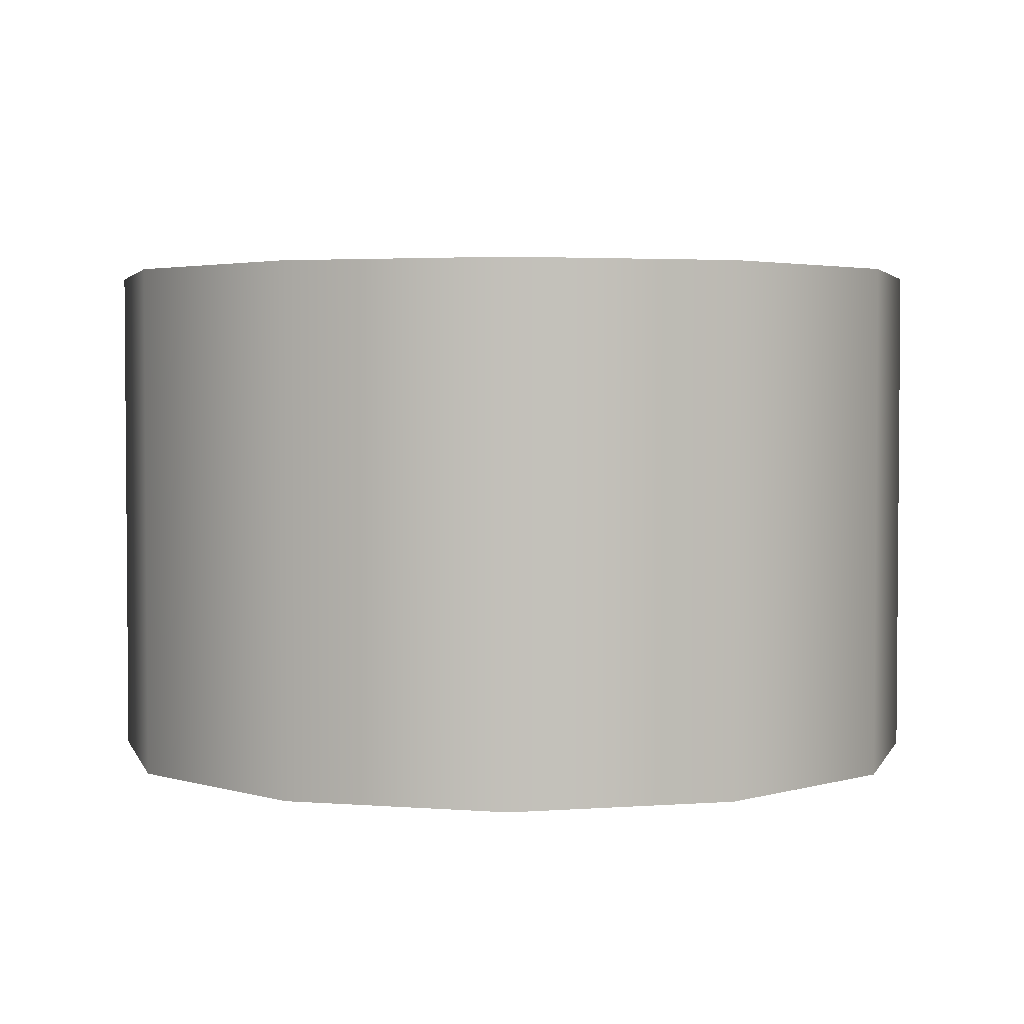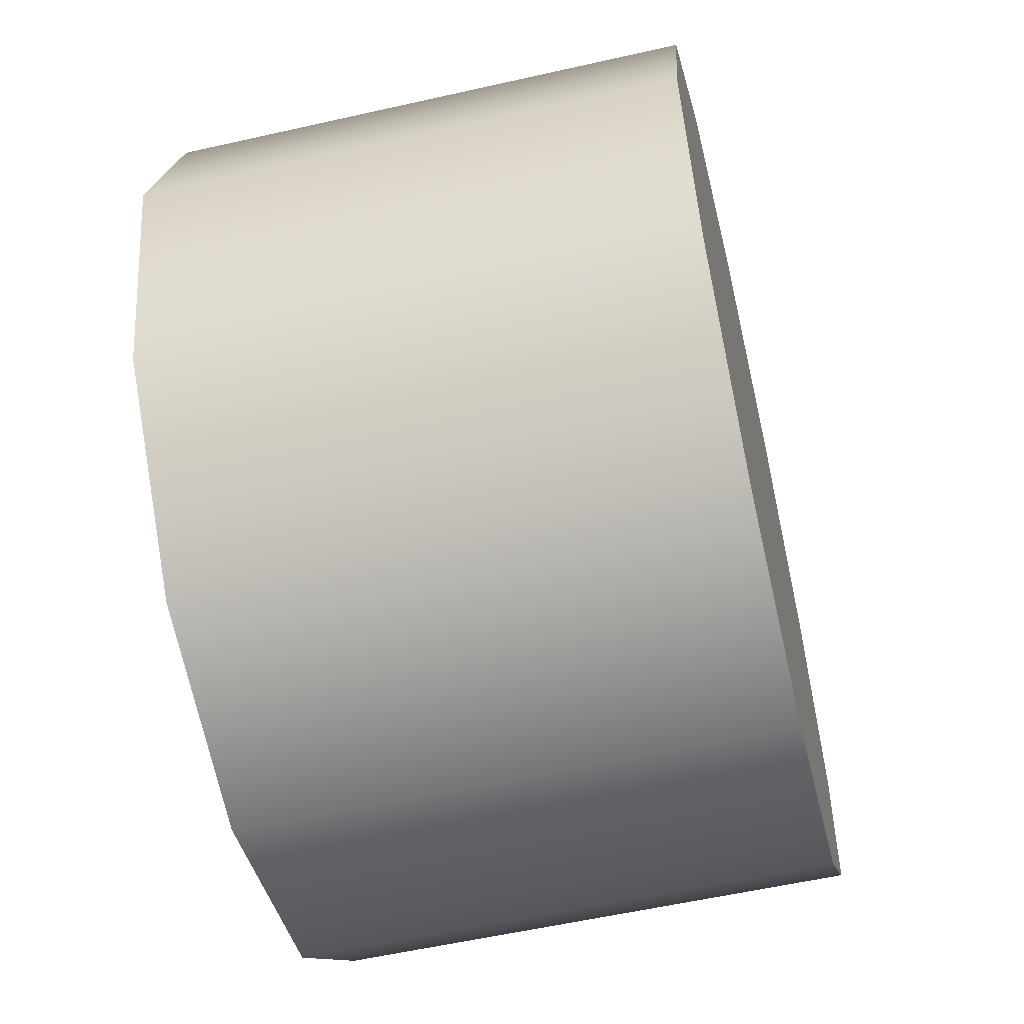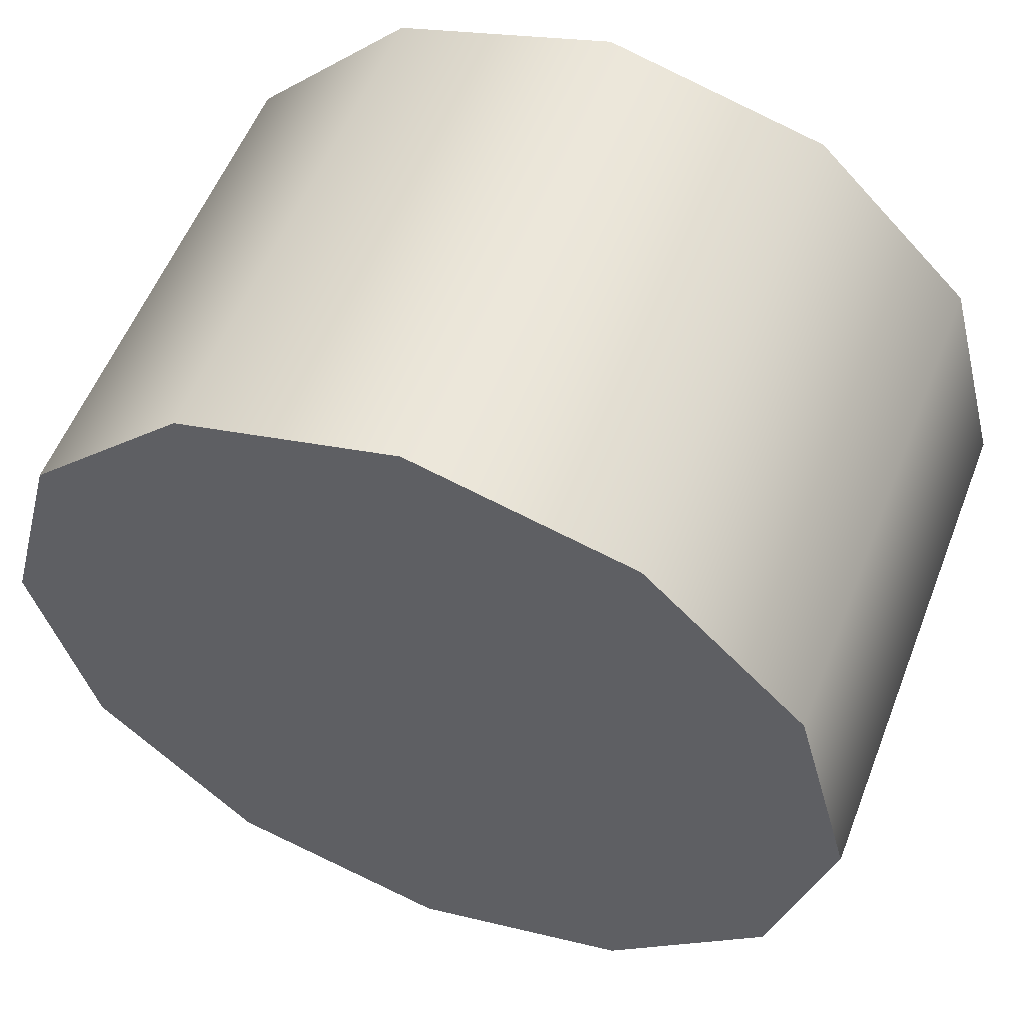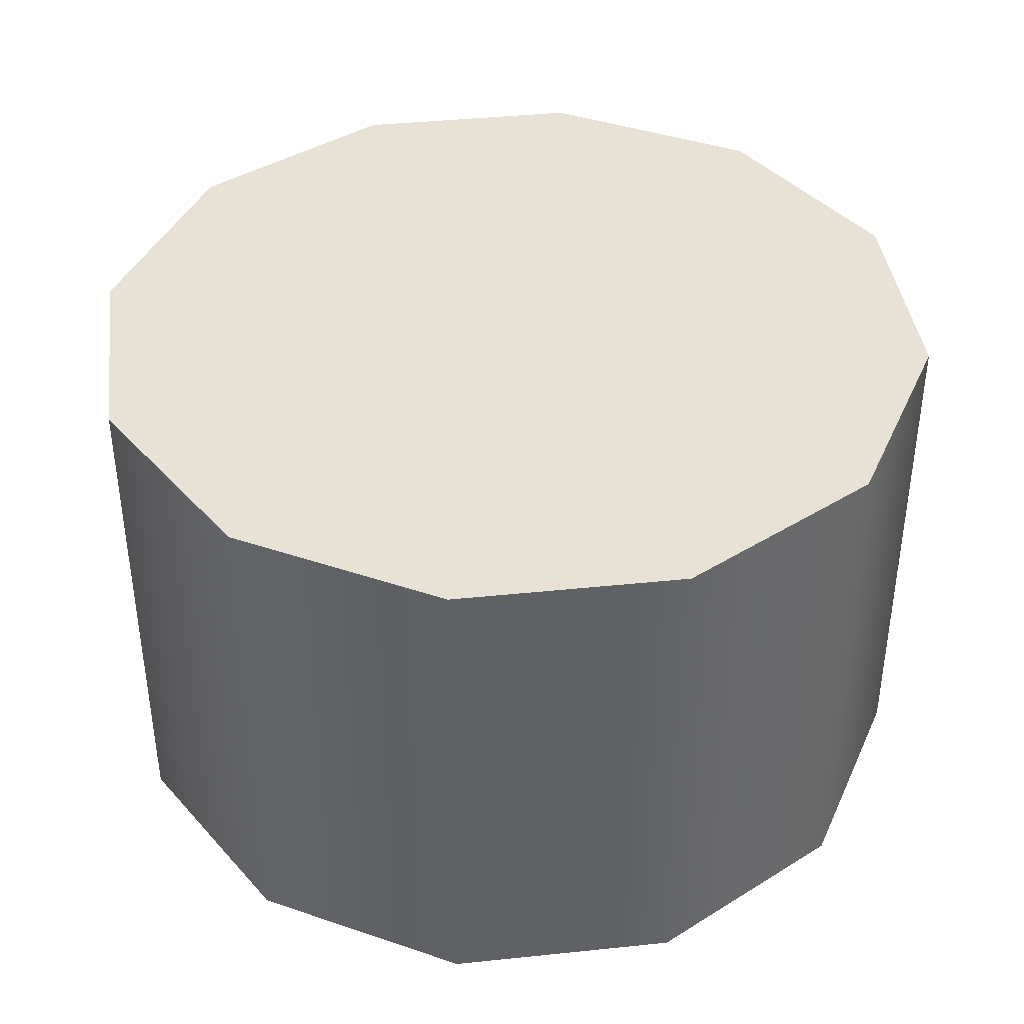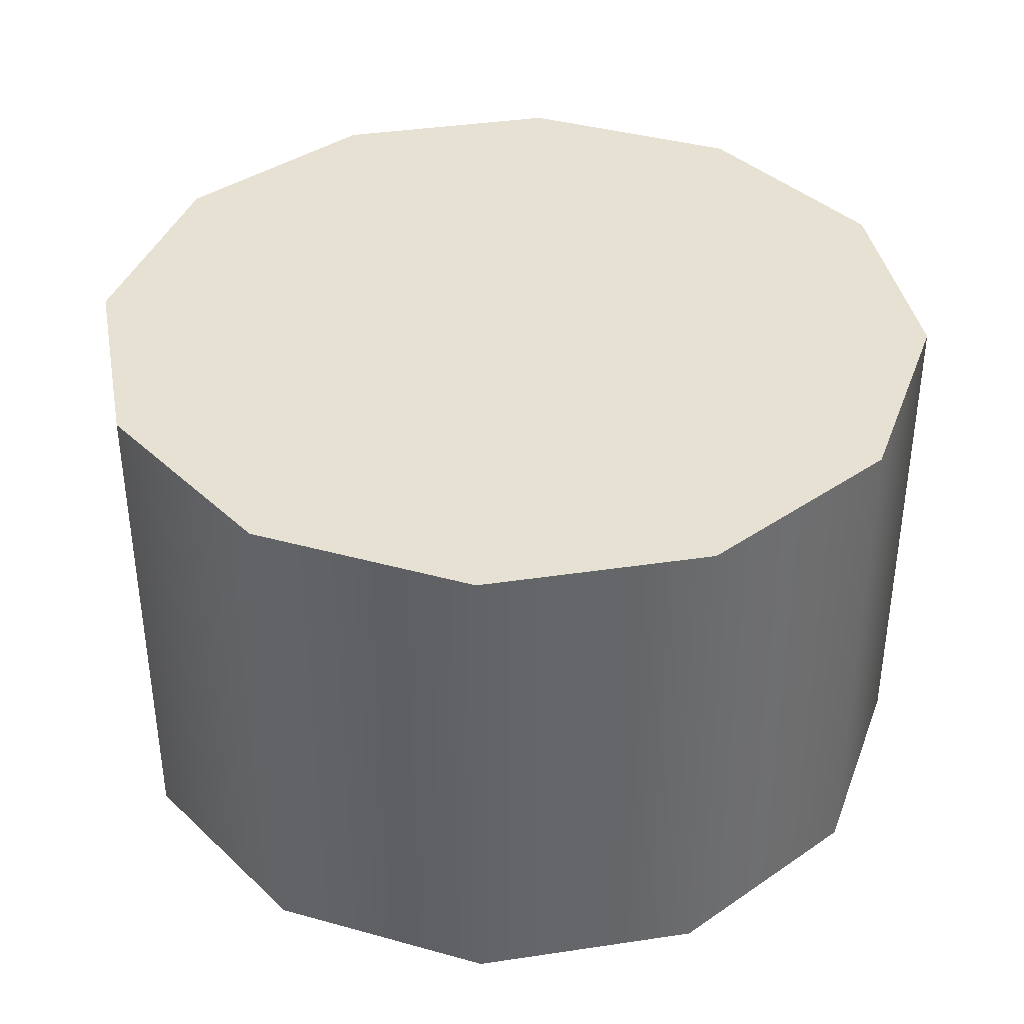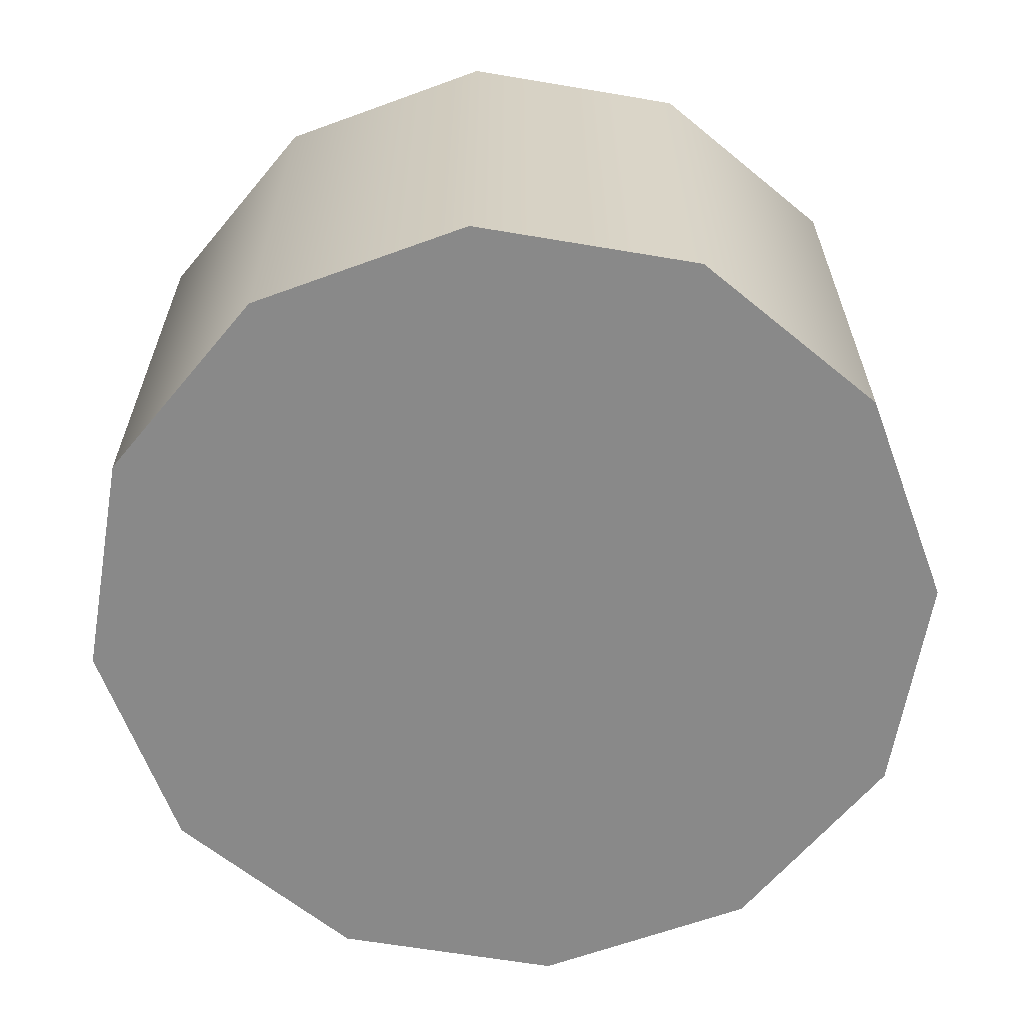
<metadata>
{"format":"obj","ext":"obj","renderer":"f3d","projection":"perspective","resolution":1024,"background":"white","views":[{"elev":3.0,"azim":-89.6,"up":"+Z"},{"elev":-56.8,"azim":-76.7,"up":"+Y"},{"elev":55.4,"azim":-158.9,"up":"+Y"},{"elev":40.3,"azim":157.7,"up":"+Z"},{"elev":38.6,"azim":-55.7,"up":"+Z"},{"elev":-63.2,"azim":35.3,"up":"+Z"}]}
</metadata>
<code>
o rot1
v 0.0625 9.038e-18 0.0375
v 0.05413 -0.03125 0.0375
v 0.03125 -0.05413 0.0375
v -8.291e-17 -0.0625 0.0375
v -0.03125 -0.05413 0.0375
v -0.05413 -0.03125 0.0375
v -0.0625 1.384e-18 0.0375
v -0.05413 0.03125 0.0375
v -0.03125 0.05413 0.0375
v -9.822e-17 0.0625 0.0375
v 0.03125 0.05413 0.0375
v 0.05413 0.03125 0.0375
v 0.0625 1.384e-18 -0.0375
v 0.05413 -0.03125 -0.0375
v 0.03125 -0.05413 -0.0375
v -8.291e-17 -0.0625 -0.0375
v -0.03125 -0.05413 -0.0375
v -0.05413 -0.03125 -0.0375
v -0.0625 -6.27e-18 -0.0375
v -0.05413 0.03125 -0.0375
v -0.03125 0.05413 -0.0375
v -9.822e-17 0.0625 -0.0375
v 0.03125 0.05413 -0.0375
v 0.05413 0.03125 -0.0375
v -8.674e-17 9.562e-18 0.0375
v -8.645e-17 2.891e-19 -0.0375
g rot1_1_auv
f 1 13 24 12
f 2 14 13 1
f 3 15 14 2
f 4 16 15 3
f 5 17 16 4
f 6 18 17 5
f 7 19 18 6
f 8 20 19 7
f 9 21 20 8
f 10 22 21 9
f 11 23 22 10
f 12 24 23 11
f 1 25 2
f 2 25 3
f 3 25 4
f 4 25 5
f 5 25 6
f 6 25 7
f 7 25 8
f 8 25 9
f 9 25 10
f 10 25 11
f 11 25 12
f 12 25 1
f 13 26 24
f 14 26 13
f 15 26 14
f 16 26 15
f 17 26 16
f 18 26 17
f 19 26 18
f 20 26 19
f 21 26 20
f 22 26 21
f 23 26 22
f 24 26 23

</code>
